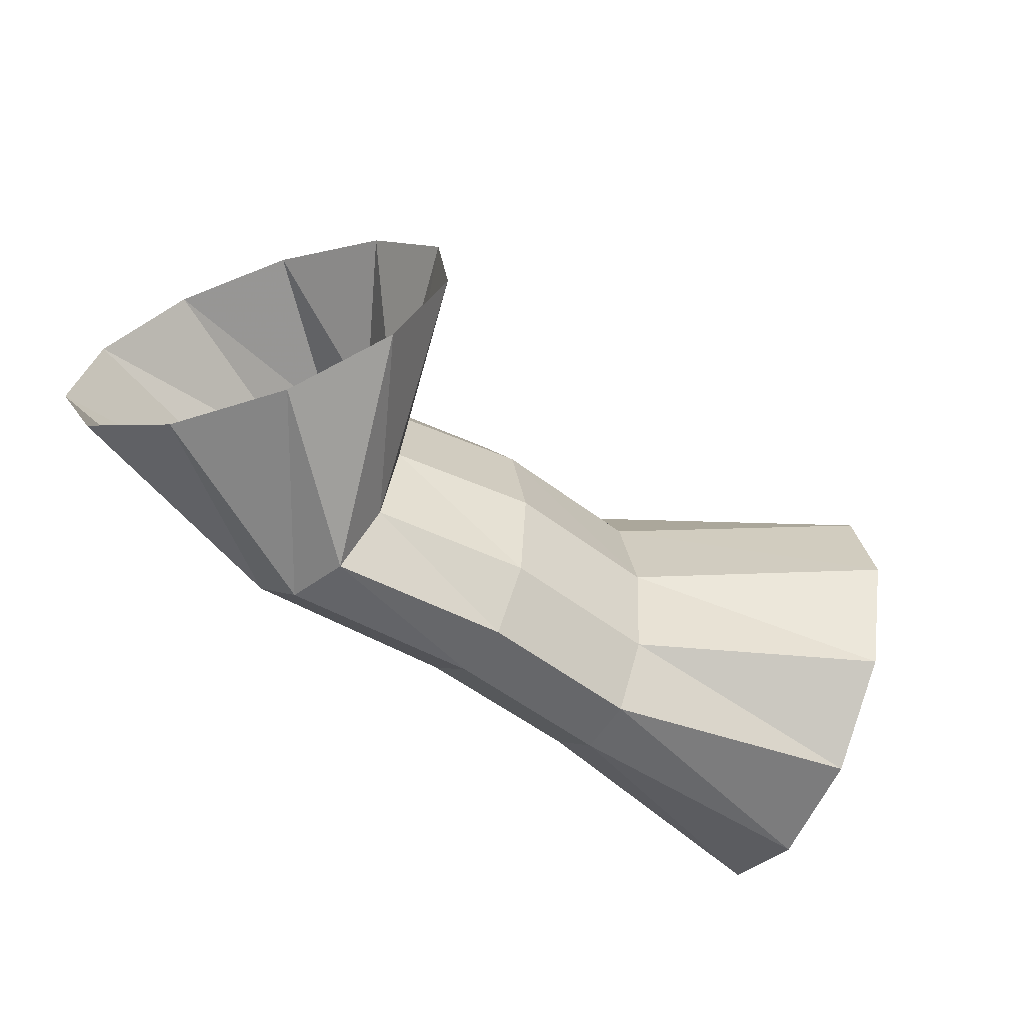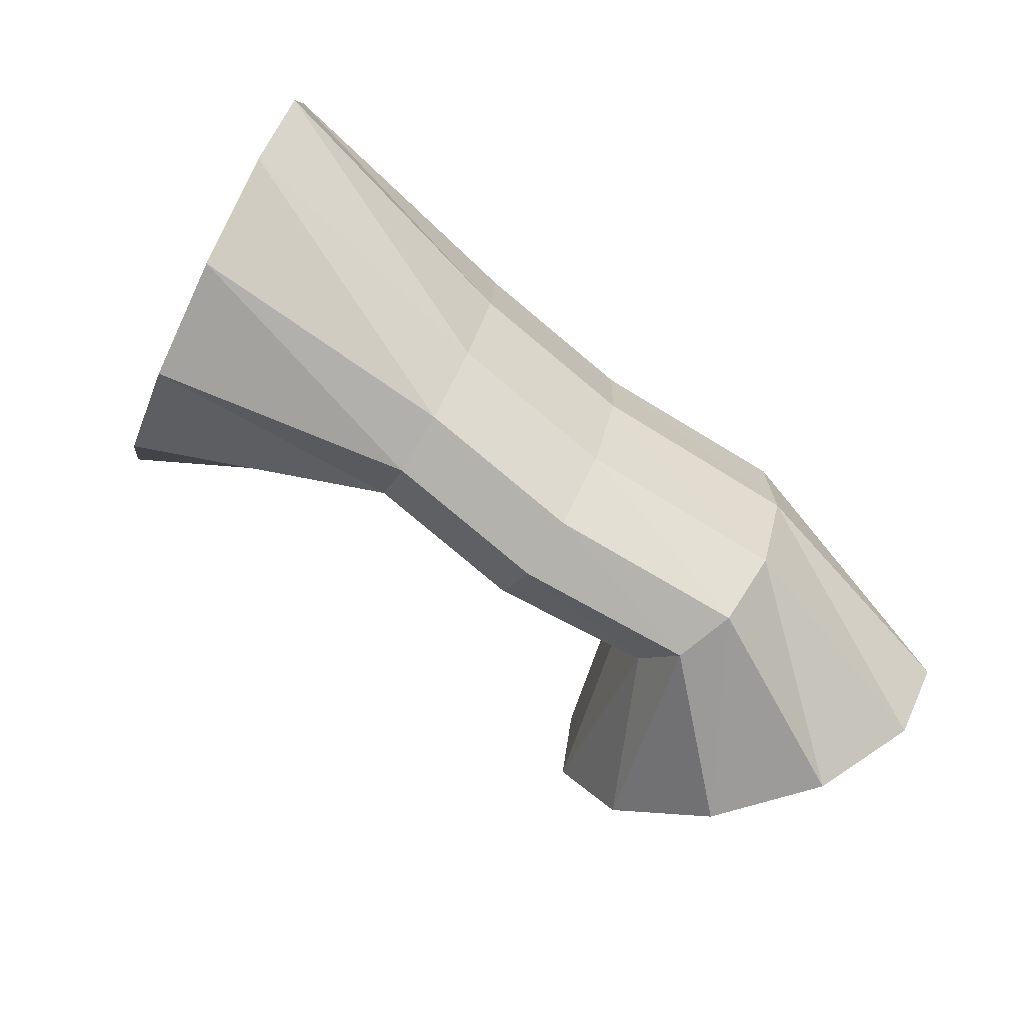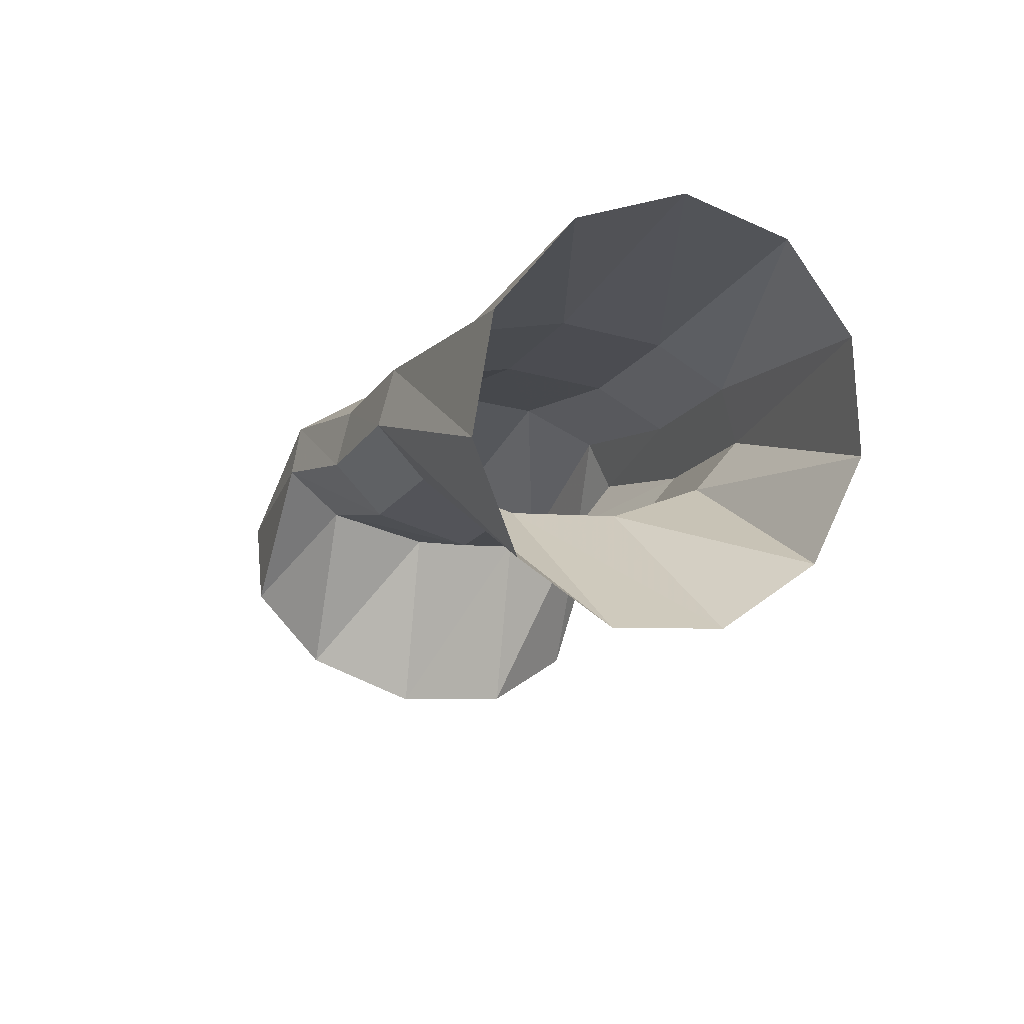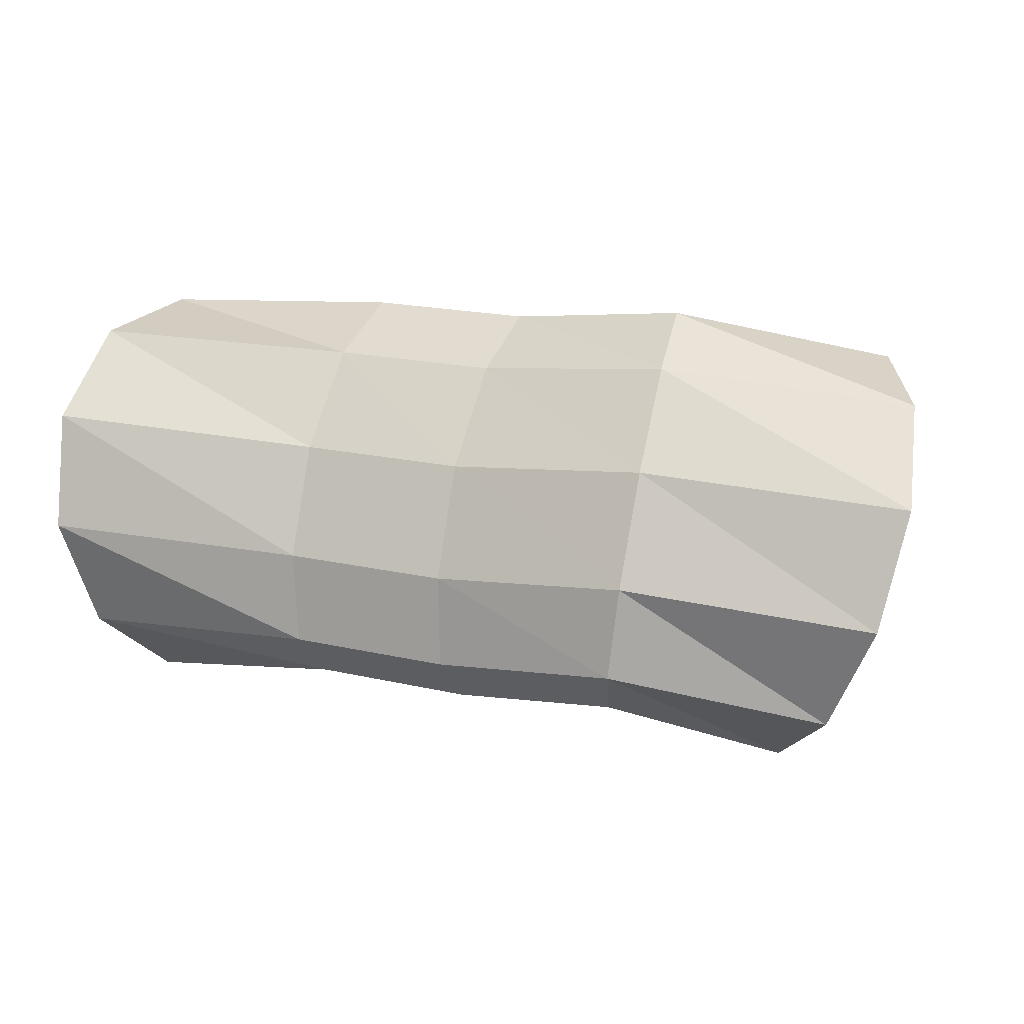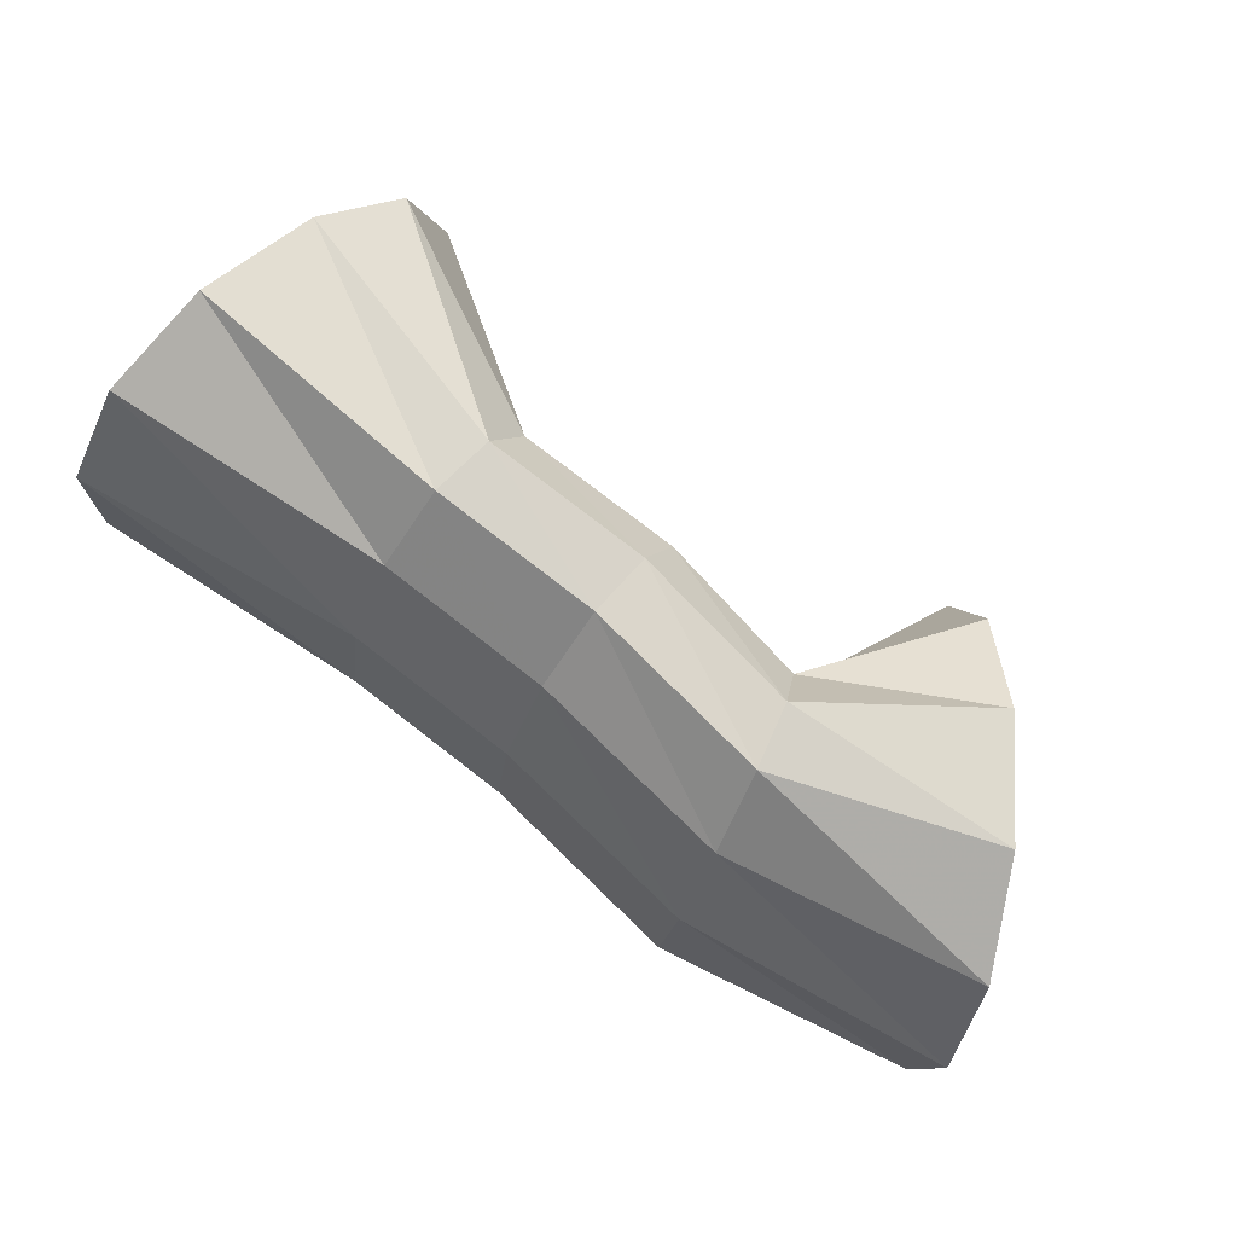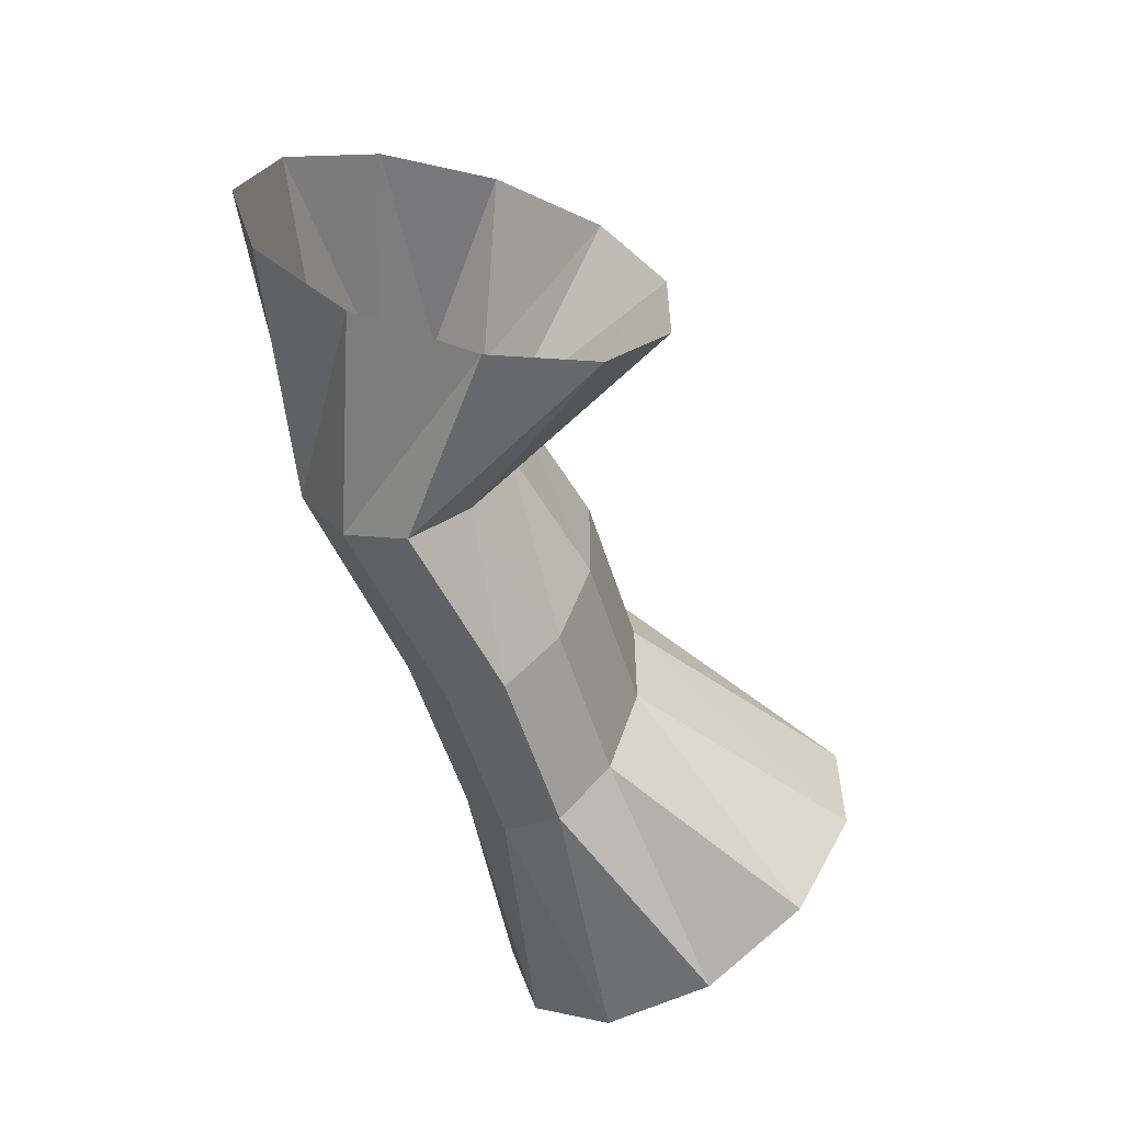
<metadata>
{"format":"obj","ext":"obj","renderer":"f3d","projection":"perspective","resolution":1024,"background":"white","views":[{"elev":-75.9,"azim":-37.4,"up":"+Z"},{"elev":-55.5,"azim":141.0,"up":"+Z"},{"elev":-14.7,"azim":56.5,"up":"+Y"},{"elev":-15.1,"azim":-160.4,"up":"+Z"},{"elev":59.4,"azim":-145.3,"up":"+Z"},{"elev":-71.7,"azim":-72.0,"up":"+Z"}]}
</metadata>
<code>
g tube1
v 167.3 161.6 172.7
v 167.6 161.1 169.9
v 167.4 159.1 167.9
v 166.8 156.5 167.2
v 166 153.9 168
v 165.2 152.3 170.2
v 164.7 152.1 172.9
v 164.6 153.4 175.4
v 165 155.8 176.9
v 165.7 158.5 176.8
v 166.6 160.7 175.2
v 167.3 161.6 172.7
v 160.6 160.8 171.4
v 161.1 160.6 168.7
v 161.3 159.7 166.8
v 161.2 158.4 166.3
v 160.8 157 167.3
v 160.2 156.1 169.5
v 159.6 155.9 172.3
v 159.3 156.5 174.7
v 159.2 157.7 175.9
v 159.5 159.1 175.7
v 160 160.3 174
v 160.6 160.8 171.4
v 156.7 160.9 170.5
v 157.3 160.7 167.8
v 157.5 159.8 165.9
v 157.5 158.4 165.4
v 157.1 157.1 166.4
v 156.6 156.1 168.7
v 156 155.9 171.4
v 155.6 156.5 173.8
v 155.5 157.7 175.1
v 155.7 159.1 174.8
v 156.2 160.3 173.1
v 156.7 160.9 170.5
v 151.9 161.6 169.6
v 152.5 161.4 167
v 153.1 160.5 165.2
v 153.5 159.2 164.7
v 153.6 157.9 165.9
v 153.3 157 168.2
v 152.8 156.8 170.9
v 152.2 157.4 173.3
v 151.7 158.5 174.4
v 151.4 159.9 174.1
v 151.5 161.1 172.3
v 151.9 161.6 169.6
v 146 160.8 168.4
v 146.9 160.3 165.8
v 148.5 158.7 164.1
v 150.1 156.4 163.9
v 151.3 154.2 165.1
v 151.7 152.7 167.5
v 151.1 152.6 170.3
v 149.8 153.7 172.5
v 148.2 155.7 173.6
v 146.7 158.1 173
v 145.9 160 171.1
v 146 160.8 168.4
f 1 2 14
f 14 13 1
f 2 3 15
f 15 14 2
f 3 4 16
f 16 15 3
f 4 5 17
f 17 16 4
f 5 6 18
f 18 17 5
f 6 7 19
f 19 18 6
f 7 8 20
f 20 19 7
f 8 9 21
f 21 20 8
f 9 10 22
f 22 21 9
f 10 11 23
f 23 22 10
f 11 12 24
f 24 23 11
f 13 14 26
f 26 25 13
f 14 15 27
f 27 26 14
f 15 16 28
f 28 27 15
f 16 17 29
f 29 28 16
f 17 18 30
f 30 29 17
f 18 19 31
f 31 30 18
f 19 20 32
f 32 31 19
f 20 21 33
f 33 32 20
f 21 22 34
f 34 33 21
f 22 23 35
f 35 34 22
f 23 24 36
f 36 35 23
f 25 26 38
f 38 37 25
f 26 27 39
f 39 38 26
f 27 28 40
f 40 39 27
f 28 29 41
f 41 40 28
f 29 30 42
f 42 41 29
f 30 31 43
f 43 42 30
f 31 32 44
f 44 43 31
f 32 33 45
f 45 44 32
f 33 34 46
f 46 45 33
f 34 35 47
f 47 46 34
f 35 36 48
f 48 47 35
f 37 38 50
f 50 49 37
f 38 39 51
f 51 50 38
f 39 40 52
f 52 51 39
f 40 41 53
f 53 52 40
f 41 42 54
f 54 53 41
f 42 43 55
f 55 54 42
f 43 44 56
f 56 55 43
f 44 45 57
f 57 56 44
f 45 46 58
f 58 57 45
f 46 47 59
f 59 58 46
f 47 48 60
f 60 59 47

</code>
